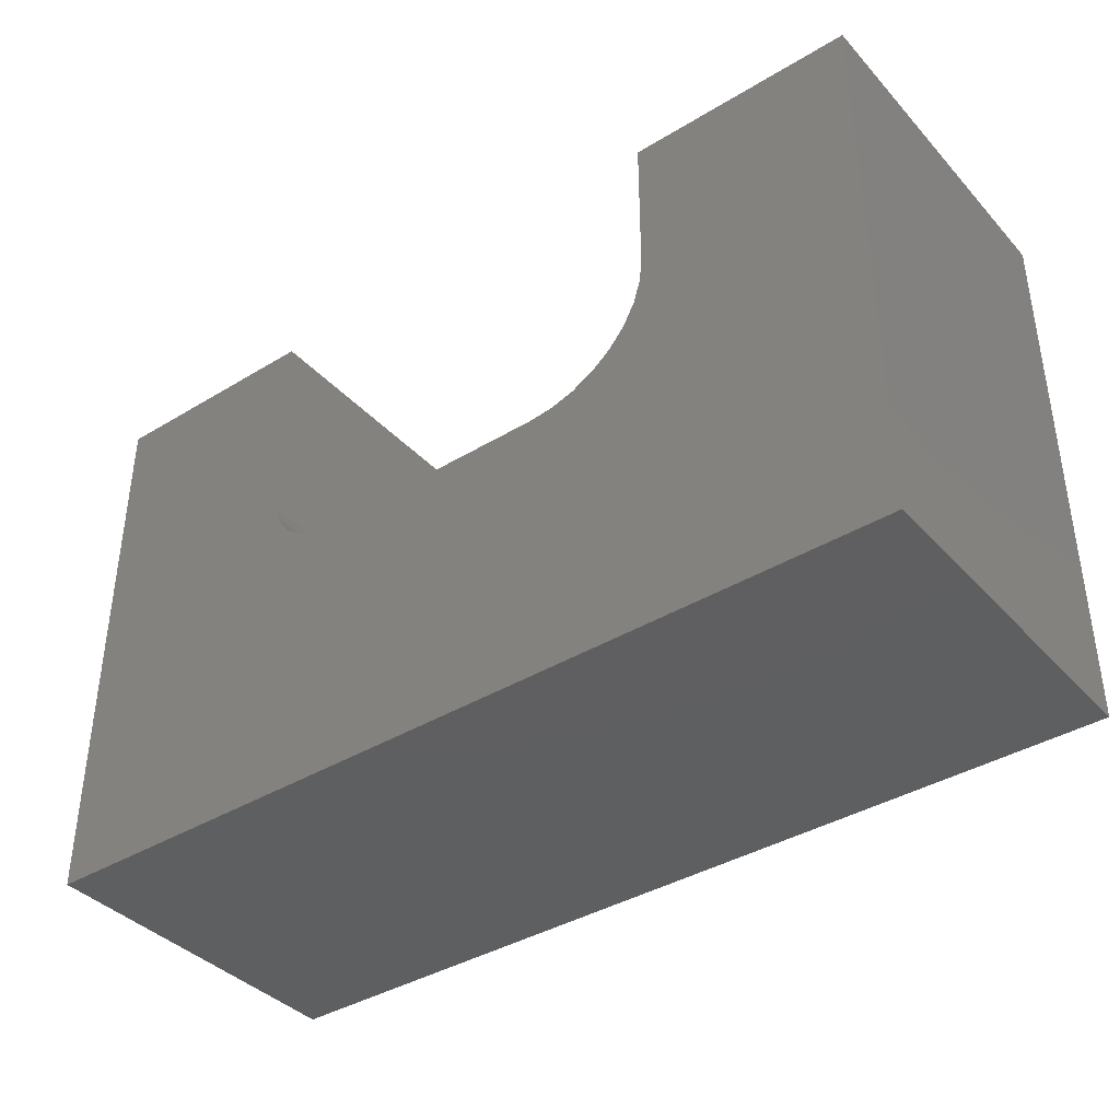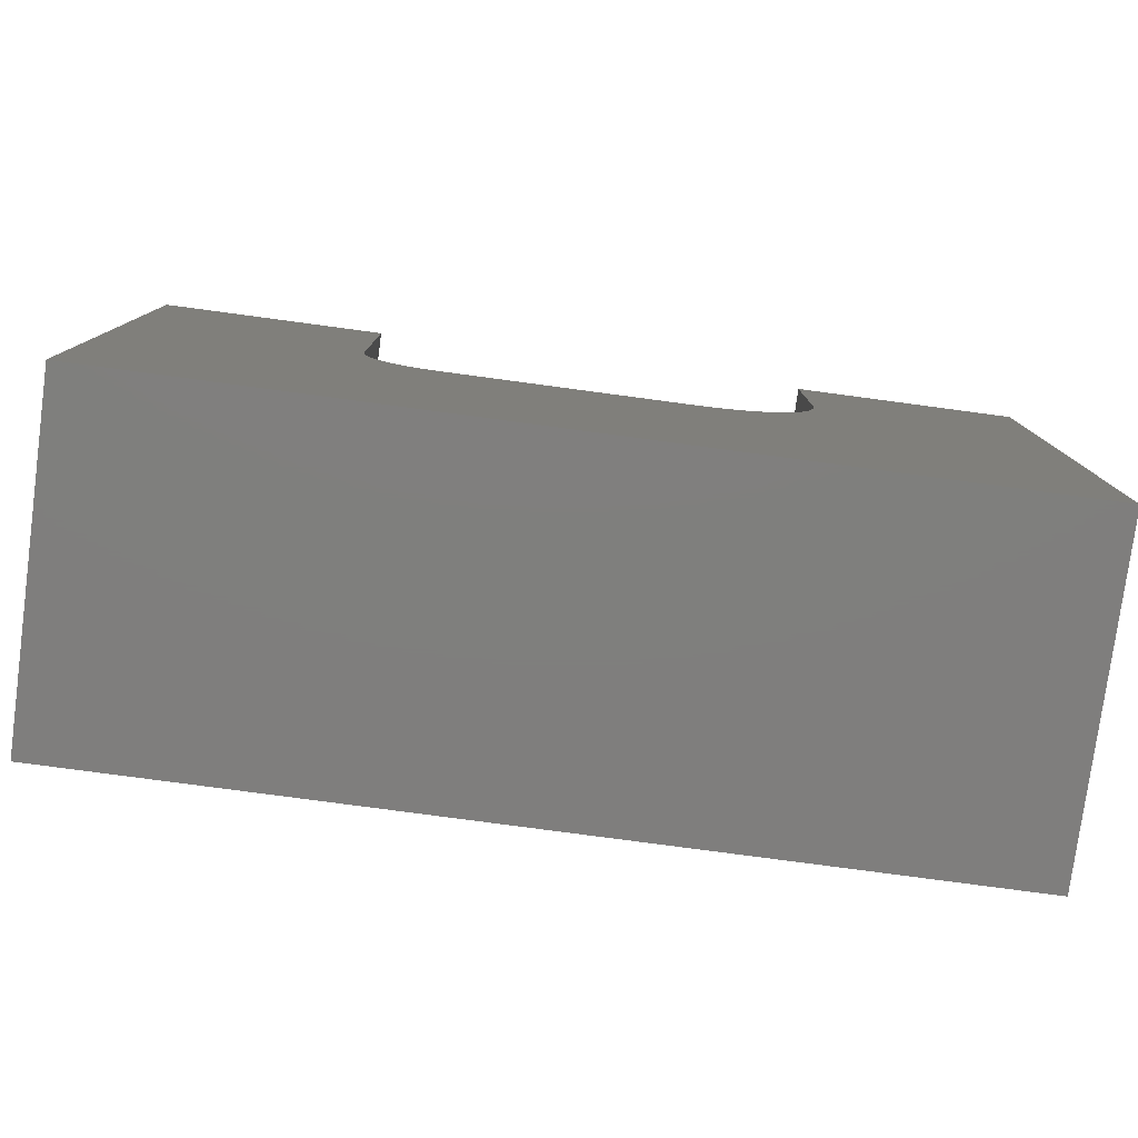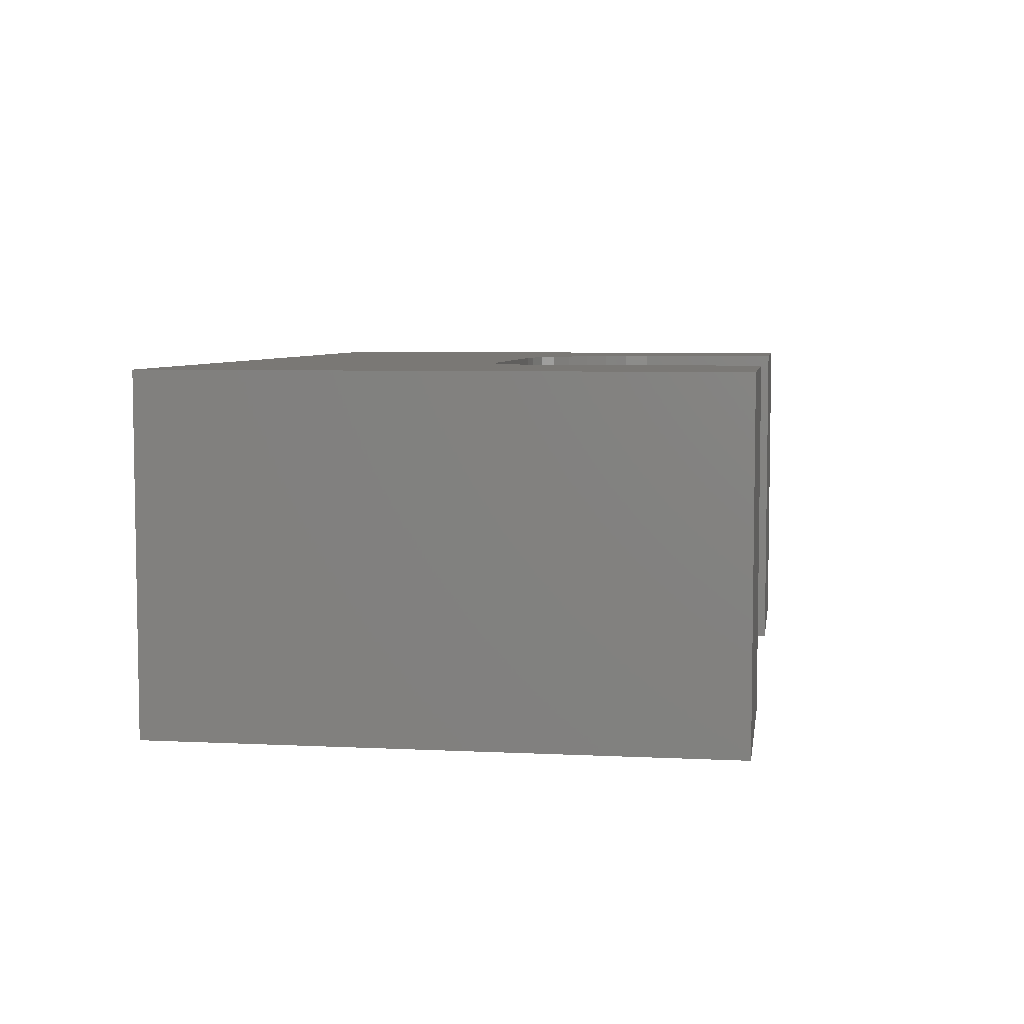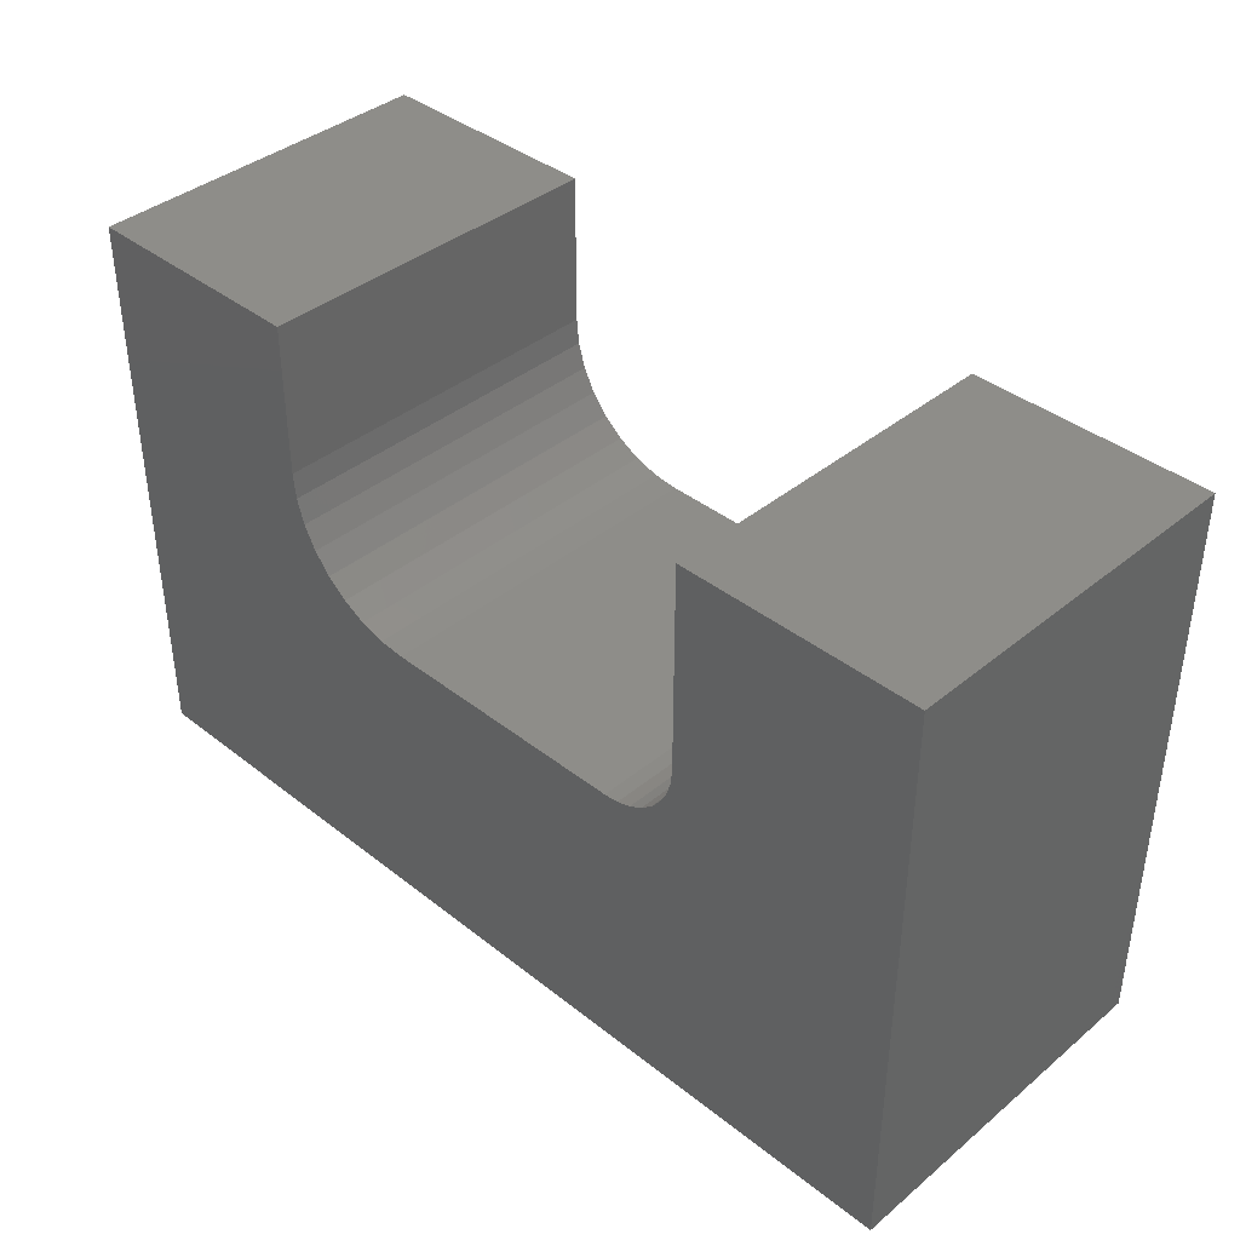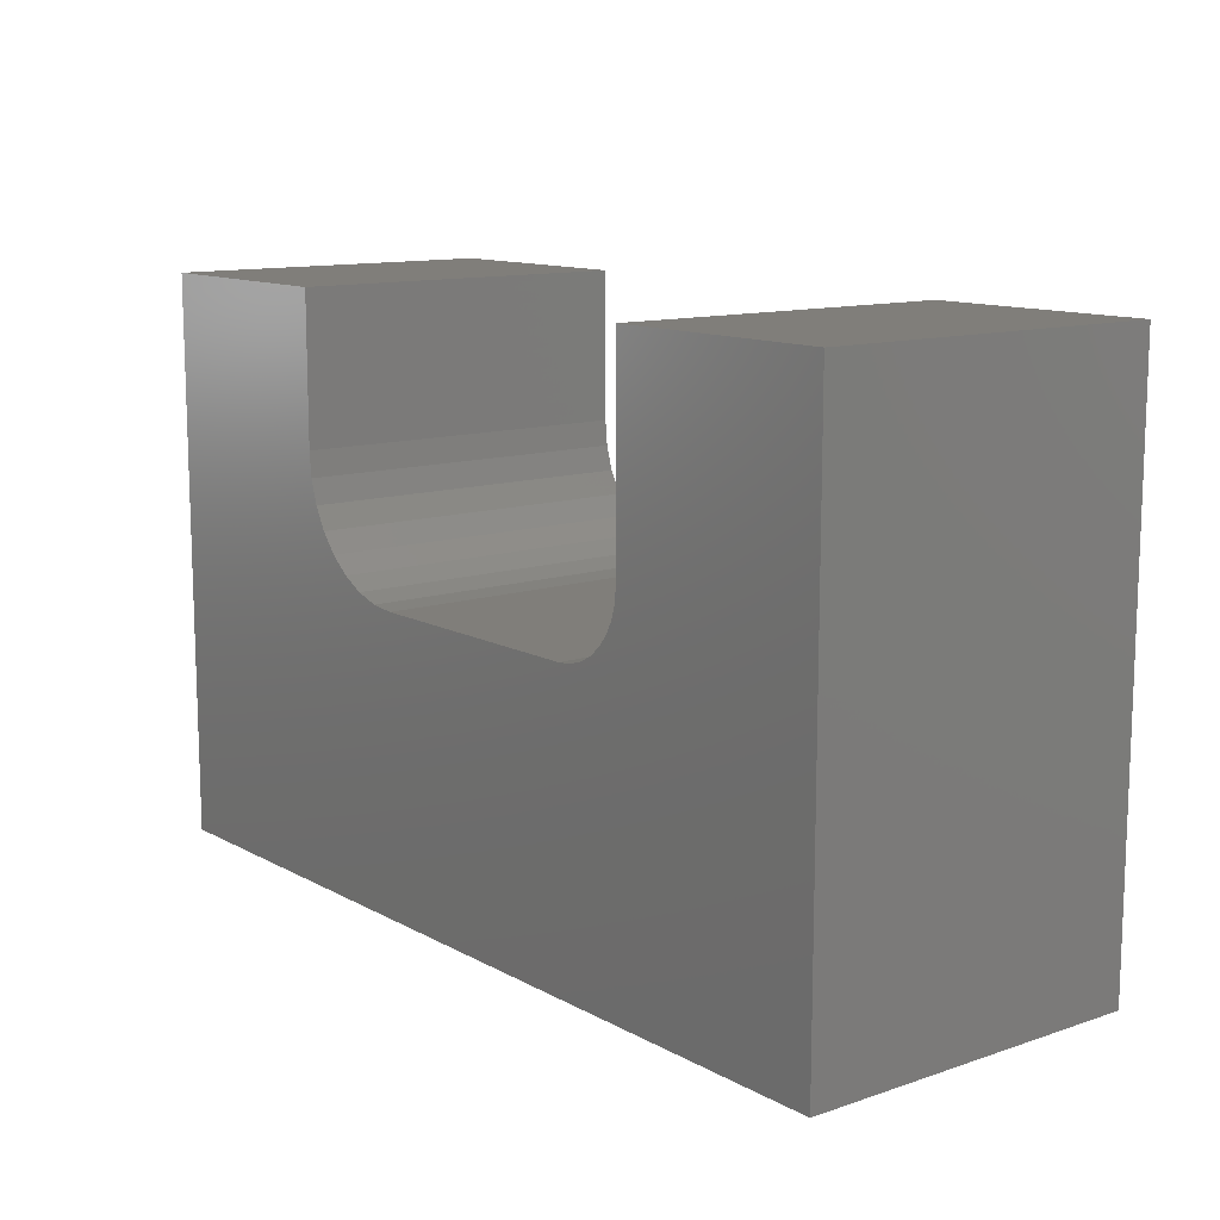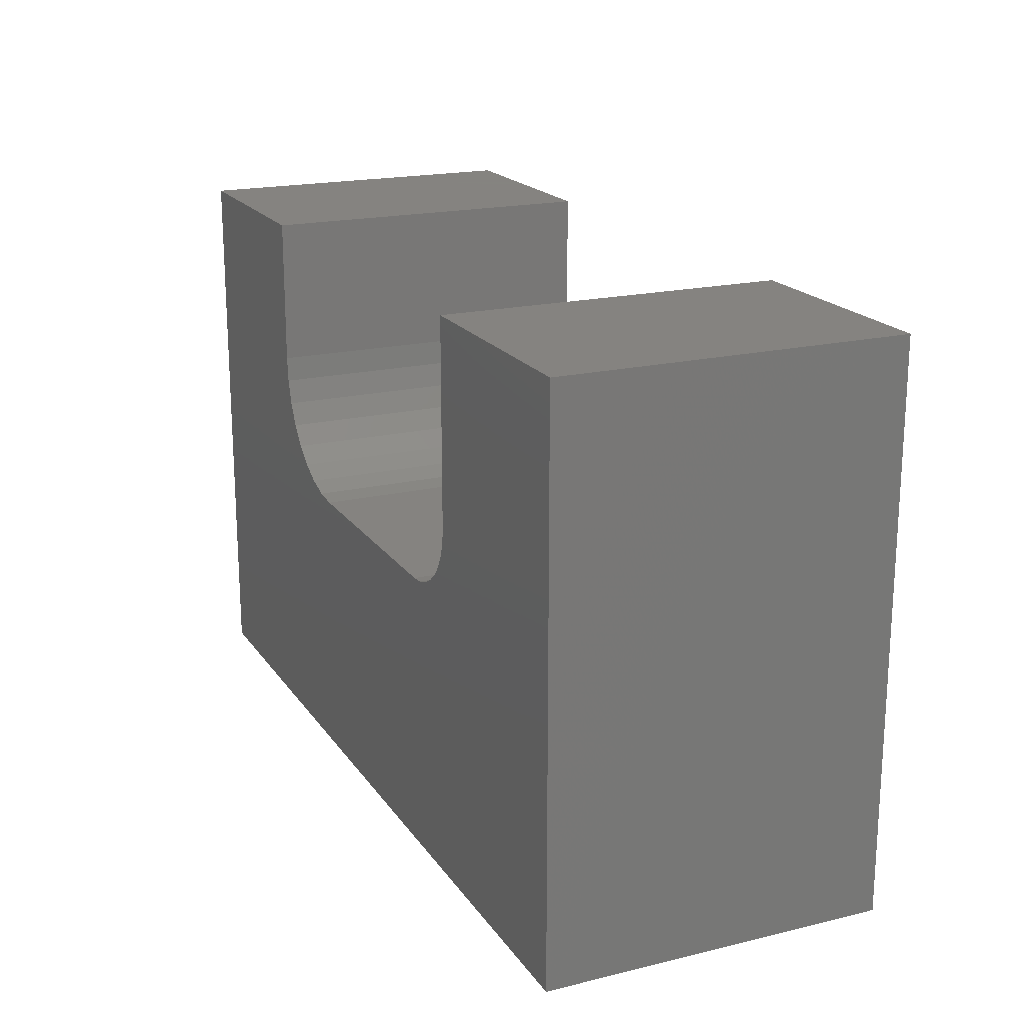
<metadata>
{"format":"stl","ext":"stl","renderer":"f3d","projection":"perspective","resolution":1024,"background":"white","views":[{"elev":-38.8,"azim":37.3,"up":"+Z"},{"elev":-78.8,"azim":-7.6,"up":"+Z"},{"elev":5.8,"azim":-81.5,"up":"+Y"},{"elev":39.3,"azim":-135.6,"up":"+Z"},{"elev":12.0,"azim":-128.3,"up":"+Z"},{"elev":19.2,"azim":-114.3,"up":"+Z"}]}
</metadata>
<code>
# stl→obj: 48 verts, 92 faces
v -0.04992 -0.4375 -0.08799
v -0.04992 9.799e-17 -0.08799
v -0.3641 -0.4375 -0.08799
v -0.3641 6.311e-17 -0.08799
v -0.4579 5.79e-17 0.005757
v -0.4579 7.229e-17 0.265
v -0.4579 -0.4375 0.005757
v -0.4579 -0.4375 0.265
v 0.4062 1.284e-16 -0.4531
v -0.75 0 -0.4531
v -0.01791 1.017e-16 -0.08484
v 0.01287 1.057e-16 -0.0755
v 0.04123 1.096e-16 -0.06034
v 0.06609 1.135e-16 -0.03994
v 0.0865 1.172e-16 -0.01508
v 0.1017 1.204e-16 0.01329
v 0.111 1.232e-16 0.04406
v 0.1141 1.253e-16 0.07607
v 0.1141 1.358e-16 0.265
v 0.4062 1.682e-16 0.265
v -0.75 3.986e-17 0.265
v -0.4561 5.709e-17 -0.01253
v -0.4508 5.67e-17 -0.03012
v -0.4421 5.677e-17 -0.04633
v -0.4304 5.727e-17 -0.06053
v -0.4162 5.82e-17 -0.07219
v -0.4 5.952e-17 -0.08086
v -0.3824 6.118e-17 -0.08619
v 0.4062 -0.4375 -0.4531
v 0.4062 -0.4375 0.265
v 0.1141 -0.4375 0.265
v 0.1141 -0.4375 0.07607
v 0.111 -0.4375 0.04406
v 0.1017 -0.4375 0.01329
v 0.0865 -0.4375 -0.01508
v 0.06609 -0.4375 -0.03994
v 0.04123 -0.4375 -0.06034
v 0.01287 -0.4375 -0.0755
v -0.01791 -0.4375 -0.08484
v -0.75 -0.4375 -0.4531
v -0.3824 -0.4375 -0.08619
v -0.4 -0.4375 -0.08086
v -0.4162 -0.4375 -0.07219
v -0.4304 -0.4375 -0.06053
v -0.4421 -0.4375 -0.04633
v -0.4508 -0.4375 -0.03012
v -0.4561 -0.4375 -0.01253
v -0.75 -0.4375 0.265
f 1 2 3
f 3 2 4
f 5 6 7
f 7 6 8
f 9 10 4
f 9 4 2
f 9 2 11
f 9 11 12
f 9 12 13
f 9 13 14
f 9 14 15
f 9 15 16
f 9 16 17
f 9 17 18
f 9 18 19
f 9 19 20
f 10 21 6
f 10 6 5
f 10 5 22
f 10 22 23
f 10 23 24
f 10 24 25
f 10 25 26
f 10 26 27
f 10 27 28
f 10 28 4
f 29 30 31
f 29 31 32
f 29 32 33
f 29 33 34
f 29 34 35
f 29 35 36
f 29 36 37
f 29 37 38
f 29 38 39
f 29 39 1
f 29 1 3
f 29 3 40
f 40 3 41
f 40 41 42
f 40 42 43
f 40 43 44
f 40 44 45
f 40 45 46
f 40 46 47
f 40 47 7
f 40 7 8
f 40 8 48
f 25 43 26
f 26 43 42
f 26 42 27
f 27 42 41
f 27 41 28
f 28 41 3
f 28 3 4
f 43 25 44
f 44 25 24
f 44 24 45
f 45 24 23
f 45 23 46
f 46 23 22
f 46 22 47
f 47 22 5
f 47 5 7
f 19 18 31
f 31 18 32
f 14 35 15
f 15 35 34
f 15 34 16
f 16 34 33
f 16 33 17
f 17 33 32
f 17 32 18
f 35 14 36
f 36 14 13
f 36 13 37
f 37 13 12
f 37 12 38
f 38 12 11
f 38 11 39
f 39 11 2
f 39 2 1
f 48 21 40
f 40 21 10
f 8 6 48
f 48 6 21
f 30 20 31
f 31 20 19
f 29 9 30
f 30 9 20
f 40 10 29
f 29 10 9

</code>
